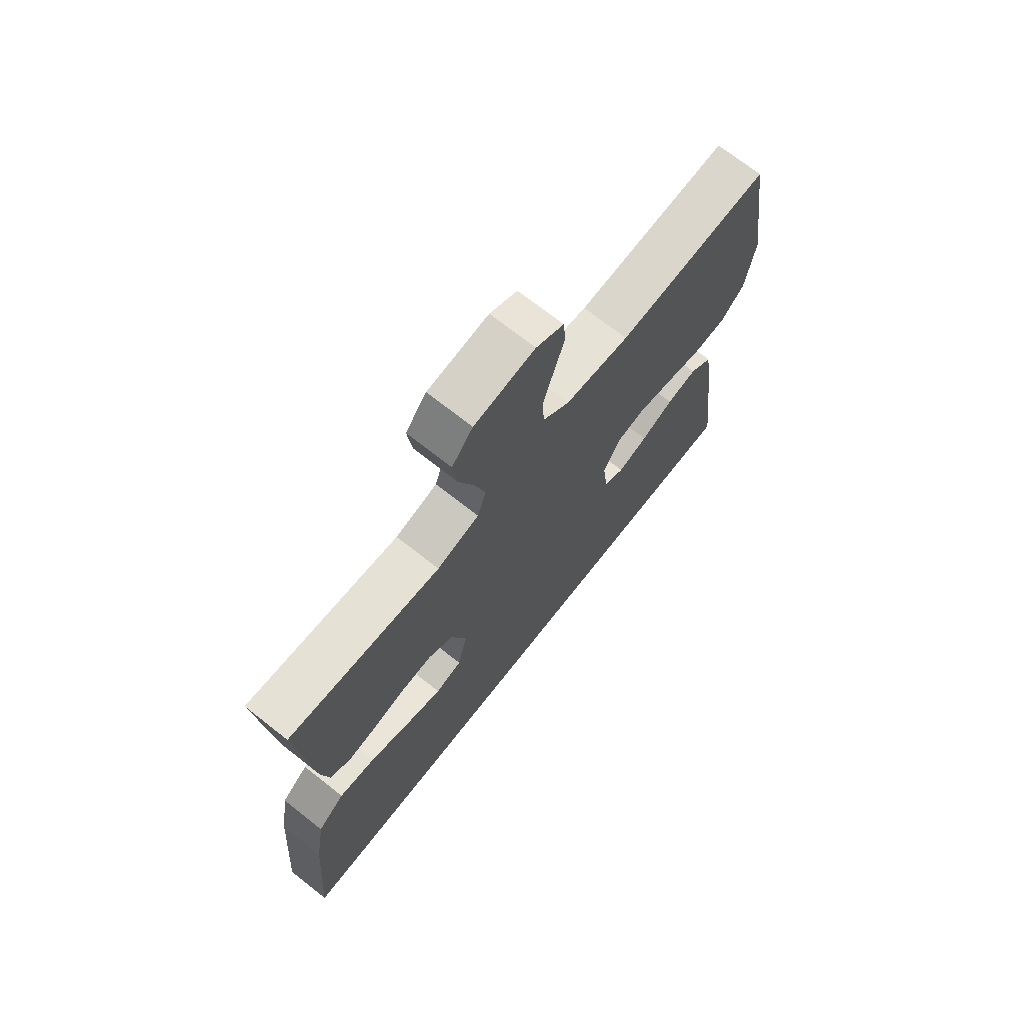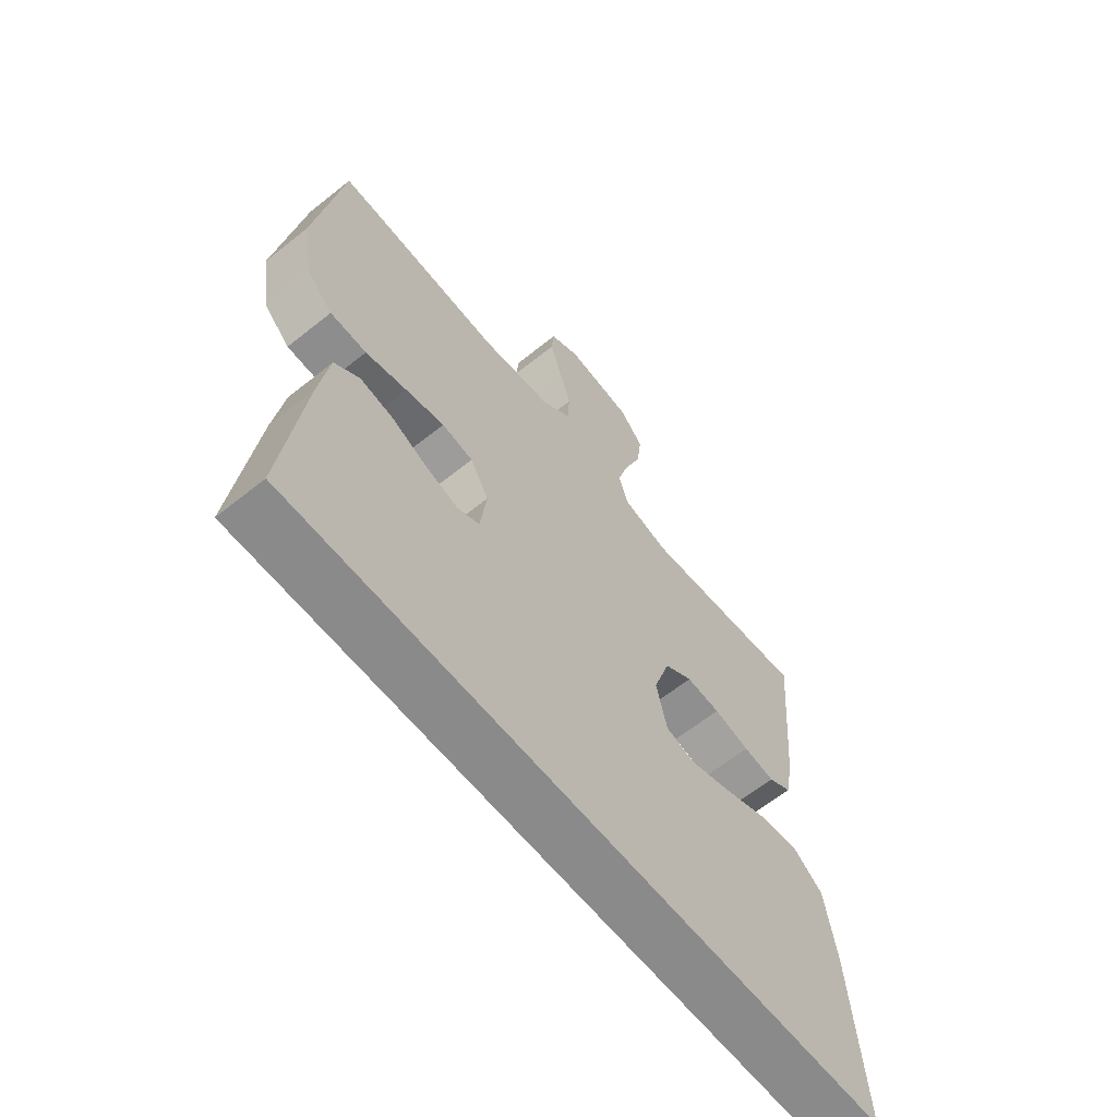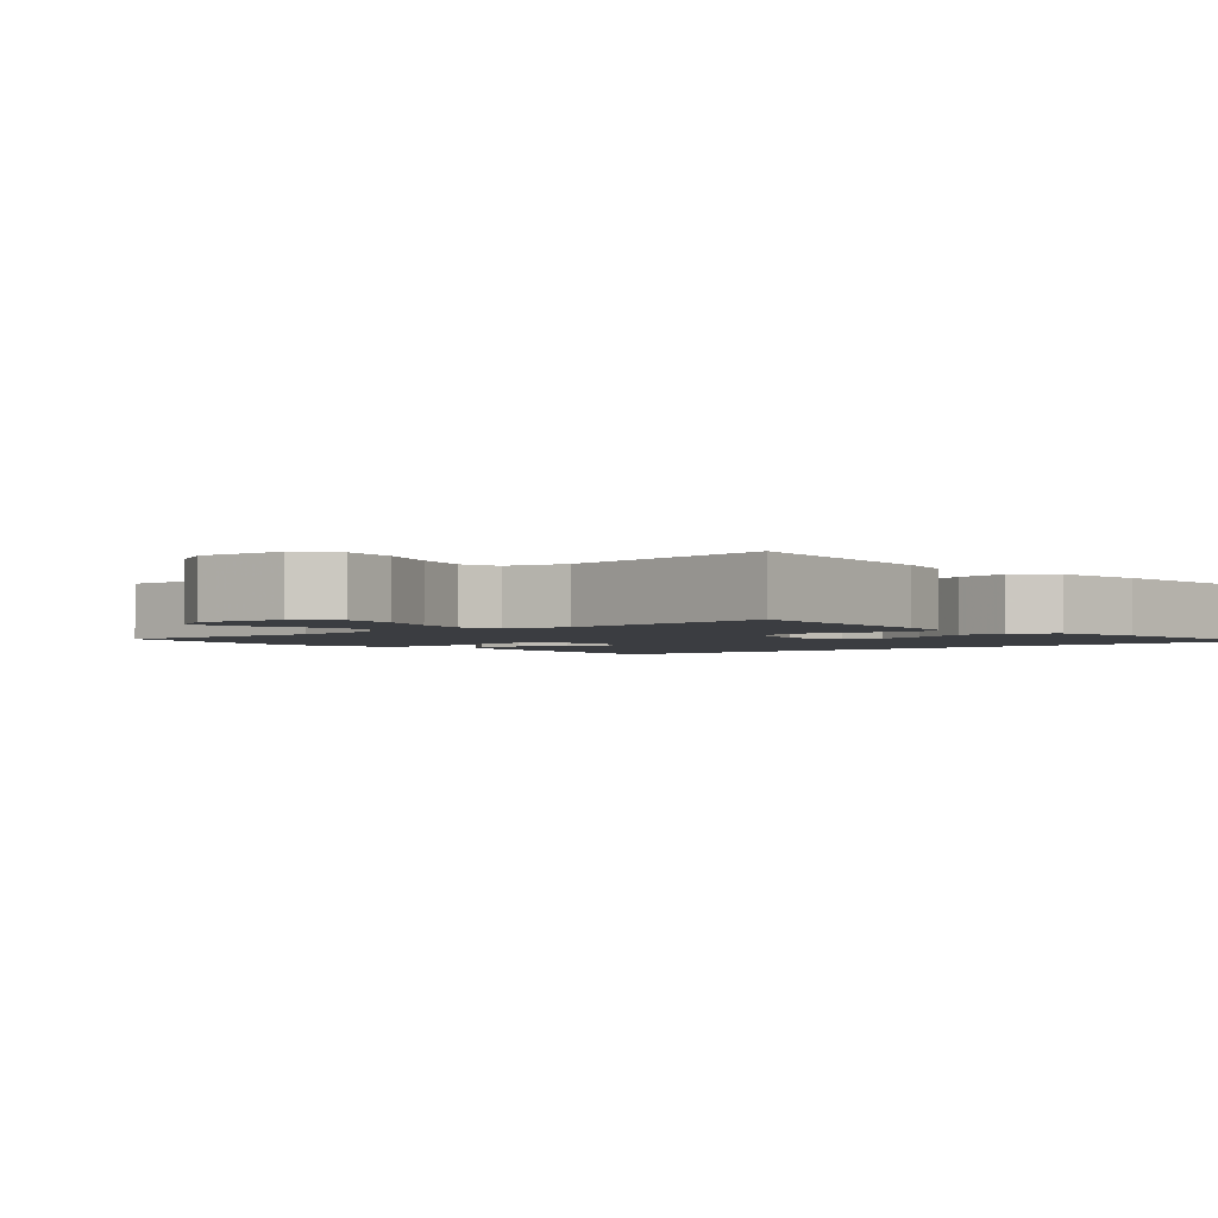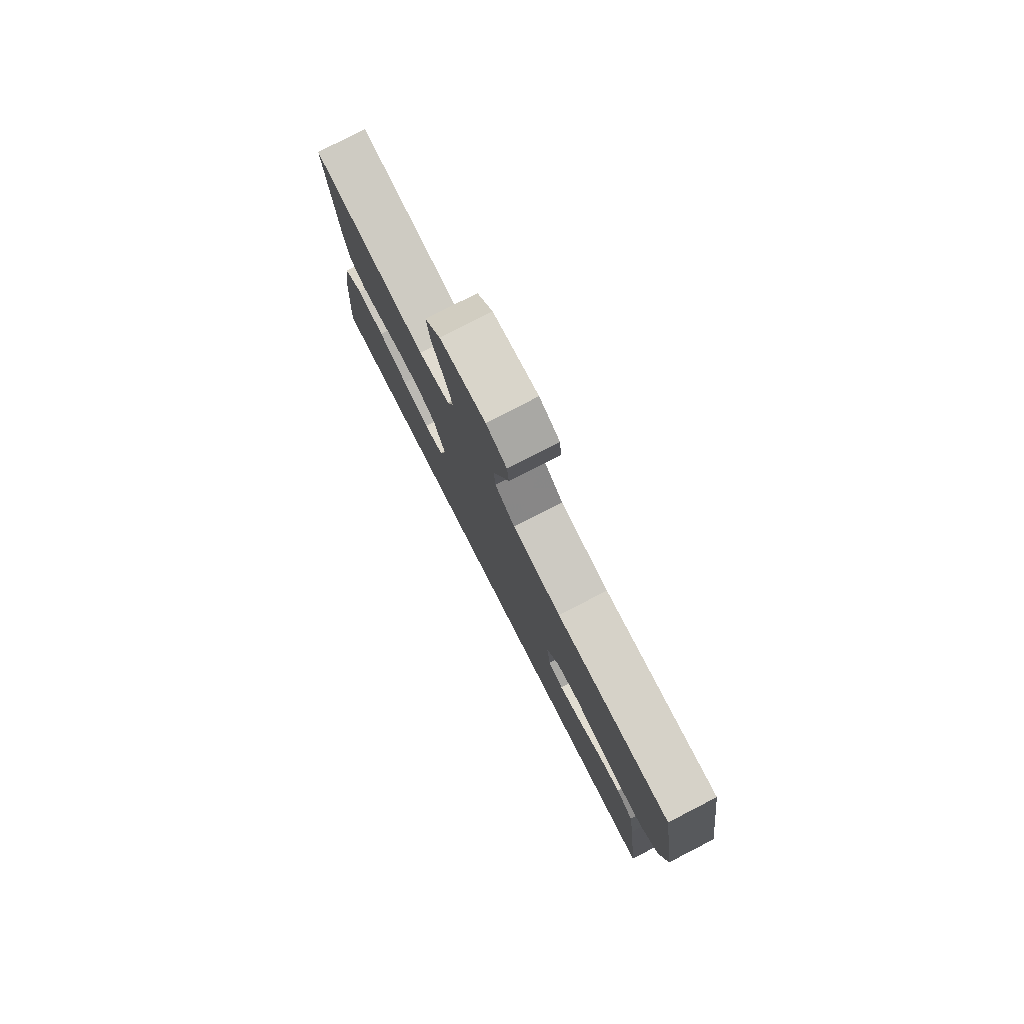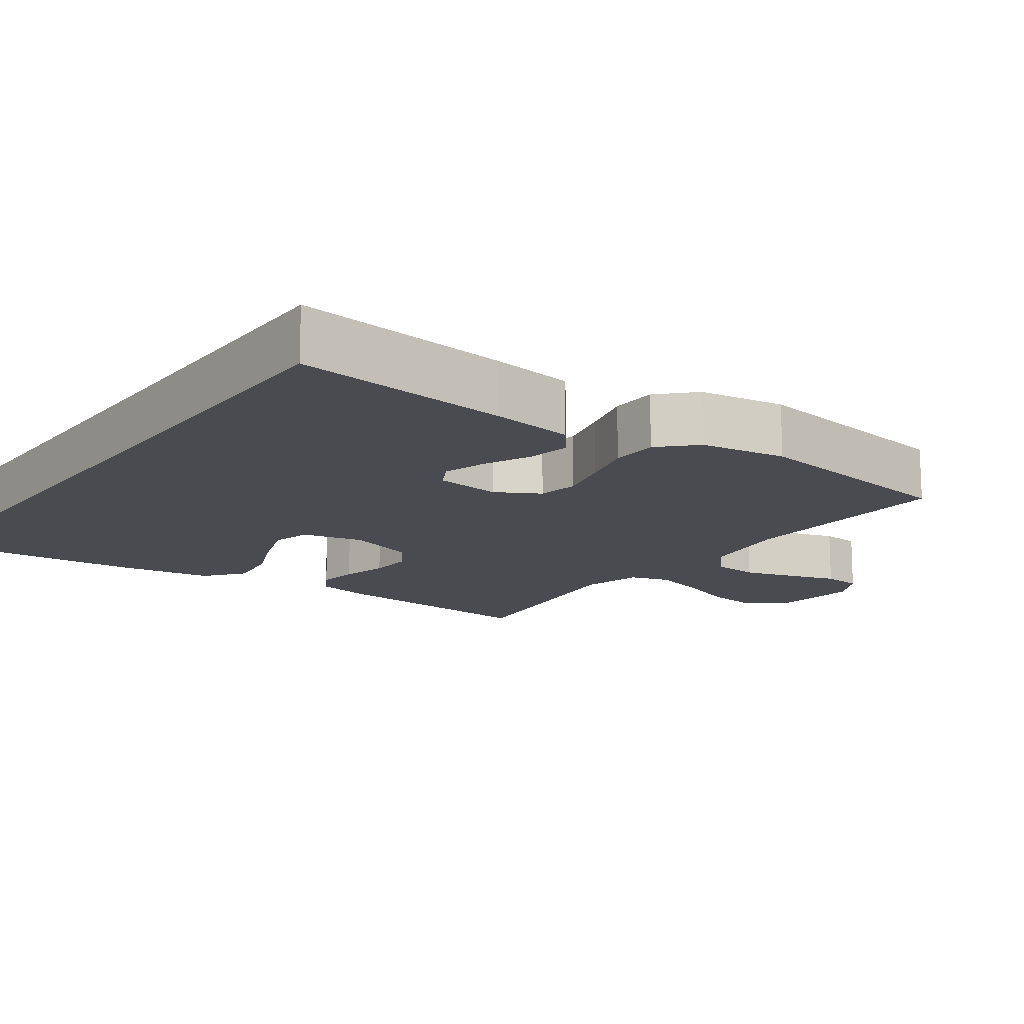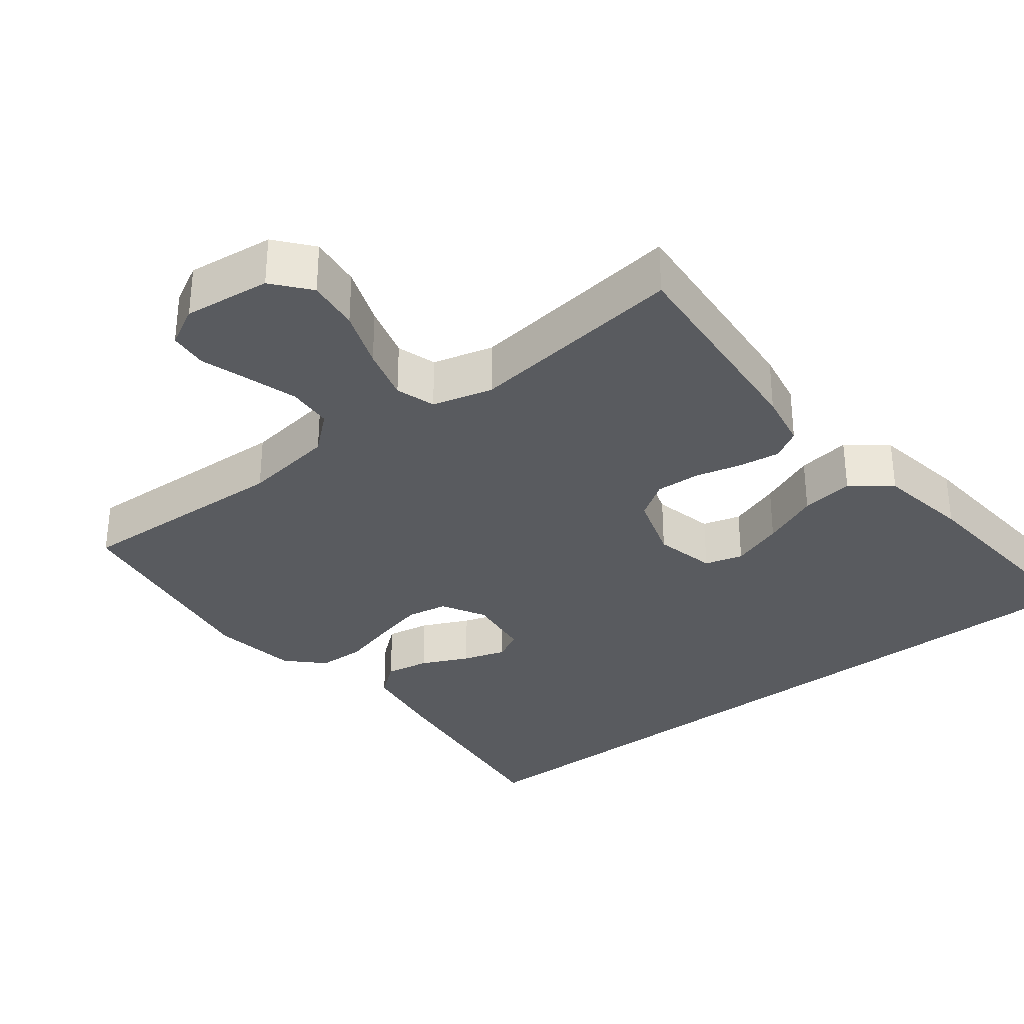
<metadata>
{"format":"obj","ext":"obj","renderer":"f3d","projection":"perspective","resolution":1024,"background":"white","views":[{"elev":71.4,"azim":128.2,"up":"+Z"},{"elev":-63.4,"azim":-51.1,"up":"+Z"},{"elev":-2.4,"azim":40.5,"up":"+Y"},{"elev":79.6,"azim":-117.2,"up":"+Z"},{"elev":-14.4,"azim":-125.7,"up":"+Y"},{"elev":-32.5,"azim":38.0,"up":"+Y"}]}
</metadata>
<code>
v 0.548 0.07 -0.5
v -0.515 0.07 -0.5
v -0.479 0.07 -0.2
v -0.462 0.07 -0.087
v -0.417 0.07 -0.051
v -0.357 0.07 -0.062
v -0.293 0.07 -0.092
v -0.234 0.07 -0.111
v -0.194 0.07 -0.09
v -0.183 0.07 0
v -0.216 0.07 0.06
v -0.272 0.07 0.07
v -0.342 0.07 0.053
v -0.416 0.07 0.033
v -0.481 0.07 0.035
v -0.528 0.07 0.082
v -0.546 0.07 0.2
v -0.5 0.07 0.5
v -0.2 0.07 0.487
v -0.073 0.07 0.505
v -0.021 0.07 0.55
v -0.017 0.07 0.612
v -0.038 0.07 0.681
v -0.059 0.07 0.747
v -0.054 0.07 0.8
v 0 0.07 0.829
v 0.119 0.07 0.815
v 0.16 0.07 0.765
v 0.151 0.07 0.693
v 0.121 0.07 0.613
v 0.1 0.07 0.539
v 0.117 0.07 0.485
v 0.2 0.07 0.463
v 0.5 0.07 0.5
v 0.474 0.07 0.2
v 0.459 0.07 0.123
v 0.418 0.07 0.099
v 0.362 0.07 0.107
v 0.298 0.07 0.123
v 0.237 0.07 0.126
v 0.187 0.07 0.093
v 0.157 0.07 0
v 0.176 0.07 -0.084
v 0.228 0.07 -0.099
v 0.3 0.07 -0.074
v 0.379 0.07 -0.041
v 0.452 0.07 -0.03
v 0.505 0.07 -0.073
v 0.525 0.07 -0.2
v 0.548 0 -0.5
v -0.515 0 -0.5
v -0.479 0 -0.2
v -0.462 0 -0.087
v -0.417 0 -0.051
v -0.357 0 -0.062
v -0.293 0 -0.092
v -0.234 0 -0.111
v -0.194 0 -0.09
v -0.183 0 0
v -0.216 0 0.06
v -0.272 0 0.07
v -0.342 0 0.053
v -0.416 0 0.033
v -0.481 0 0.035
v -0.528 0 0.082
v -0.546 0 0.2
v -0.5 0 0.5
v -0.2 0 0.487
v -0.073 0 0.505
v -0.021 0 0.55
v -0.017 0 0.612
v -0.038 0 0.681
v -0.059 0 0.747
v -0.054 0 0.8
v 0 0 0.829
v 0.119 0 0.815
v 0.16 0 0.765
v 0.151 0 0.693
v 0.121 0 0.613
v 0.1 0 0.539
v 0.117 0 0.485
v 0.2 0 0.463
v 0.5 0 0.5
v 0.474 0 0.2
v 0.459 0 0.123
v 0.418 0 0.099
v 0.362 0 0.107
v 0.298 0 0.123
v 0.237 0 0.126
v 0.187 0 0.093
v 0.157 0 0
v 0.176 0 -0.084
v 0.228 0 -0.099
v 0.3 0 -0.074
v 0.379 0 -0.041
v 0.452 0 -0.03
v 0.505 0 -0.073
v 0.525 0 -0.2
f 49 1 2
f 48 49 2
f 47 48 2
f 46 47 2
f 45 46 2
f 44 45 2
f 43 44 2 3
f 42 43 3
f 37 38 39
f 36 37 39
f 35 36 39
f 34 35 39
f 33 34 39
f 32 33 39 40
f 28 29 30
f 27 28 30
f 26 27 30
f 25 26 30
f 24 25 30
f 23 24 30
f 22 23 30 31
f 21 22 31 32
f 17 18 19
f 16 17 19
f 15 16 19
f 14 15 19
f 13 14 19
f 12 13 19 20
f 32 40 41
f 21 32 41
f 20 21 41
f 12 20 41
f 11 12 41
f 5 6 7
f 4 5 7
f 3 4 7
f 3 7 8
f 42 3 8
f 10 11 41 42
f 9 10 42
f 8 9 42
f 51 50 98
f 51 98 97
f 51 97 96
f 51 96 95
f 51 95 94
f 51 94 93
f 52 51 93 92
f 52 92 91
f 88 87 86
f 88 86 85
f 88 85 84
f 88 84 83
f 88 83 82
f 89 88 82 81
f 79 78 77
f 79 77 76
f 79 76 75
f 79 75 74
f 79 74 73
f 79 73 72
f 80 79 72 71
f 81 80 71 70
f 68 67 66
f 68 66 65
f 68 65 64
f 68 64 63
f 68 63 62
f 69 68 62 61
f 90 89 81
f 90 81 70
f 90 70 69
f 90 69 61
f 90 61 60
f 56 55 54
f 56 54 53
f 56 53 52
f 57 56 52
f 57 52 91
f 91 90 60 59
f 91 59 58
f 91 58 57
f 1 50 51 2
f 2 51 52 3
f 3 52 53 4
f 4 53 54 5
f 5 54 55 6
f 6 55 56 7
f 7 56 57 8
f 8 57 58 9
f 9 58 59 10
f 10 59 60 11
f 11 60 61 12
f 12 61 62 13
f 13 62 63 14
f 14 63 64 15
f 15 64 65 16
f 16 65 66 17
f 17 66 67 18
f 18 67 68 19
f 19 68 69 20
f 20 69 70 21
f 21 70 71 22
f 22 71 72 23
f 23 72 73 24
f 24 73 74 25
f 25 74 75 26
f 26 75 76 27
f 27 76 77 28
f 28 77 78 29
f 29 78 79 30
f 30 79 80 31
f 31 80 81 32
f 32 81 82 33
f 33 82 83 34
f 34 83 84 35
f 35 84 85 36
f 36 85 86 37
f 37 86 87 38
f 38 87 88 39
f 39 88 89 40
f 40 89 90 41
f 41 90 91 42
f 42 91 92 43
f 43 92 93 44
f 44 93 94 45
f 45 94 95 46
f 46 95 96 47
f 47 96 97 48
f 48 97 98 49
f 49 98 50 1

</code>
